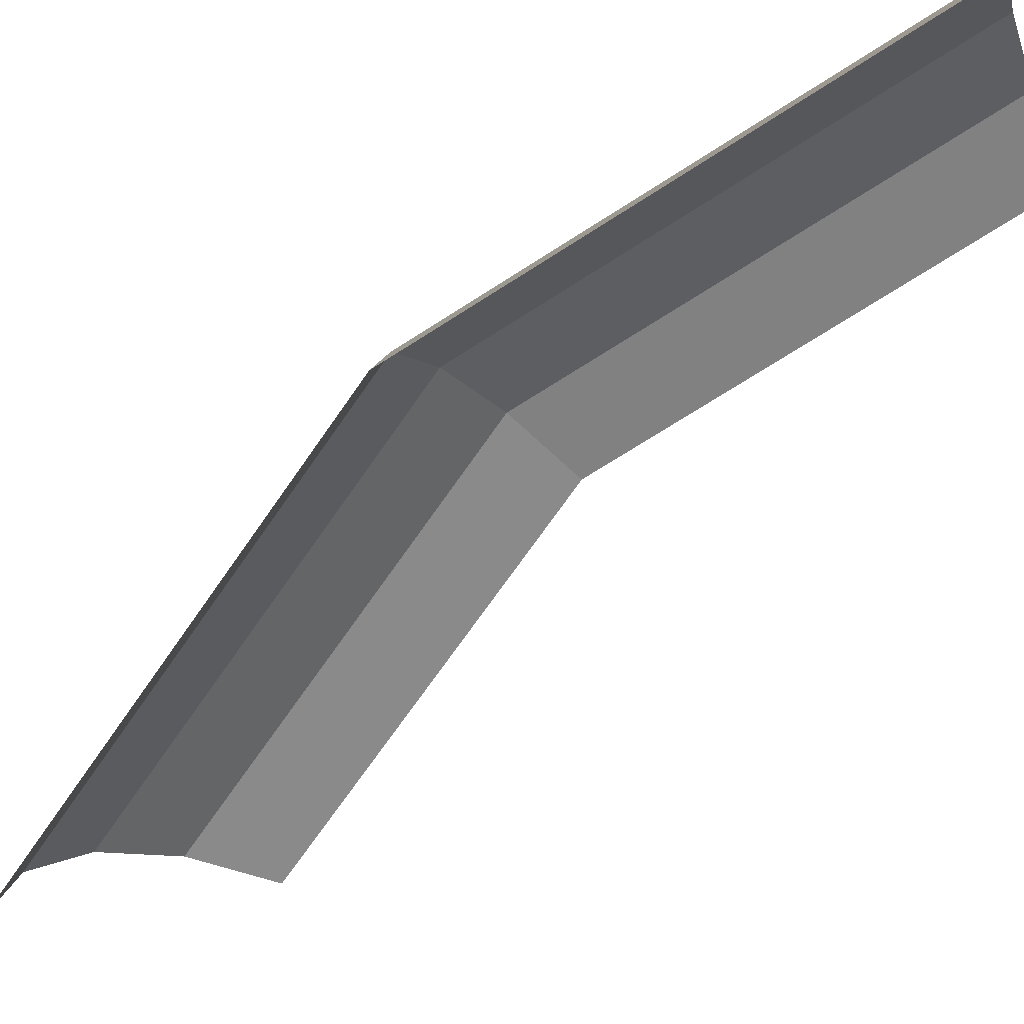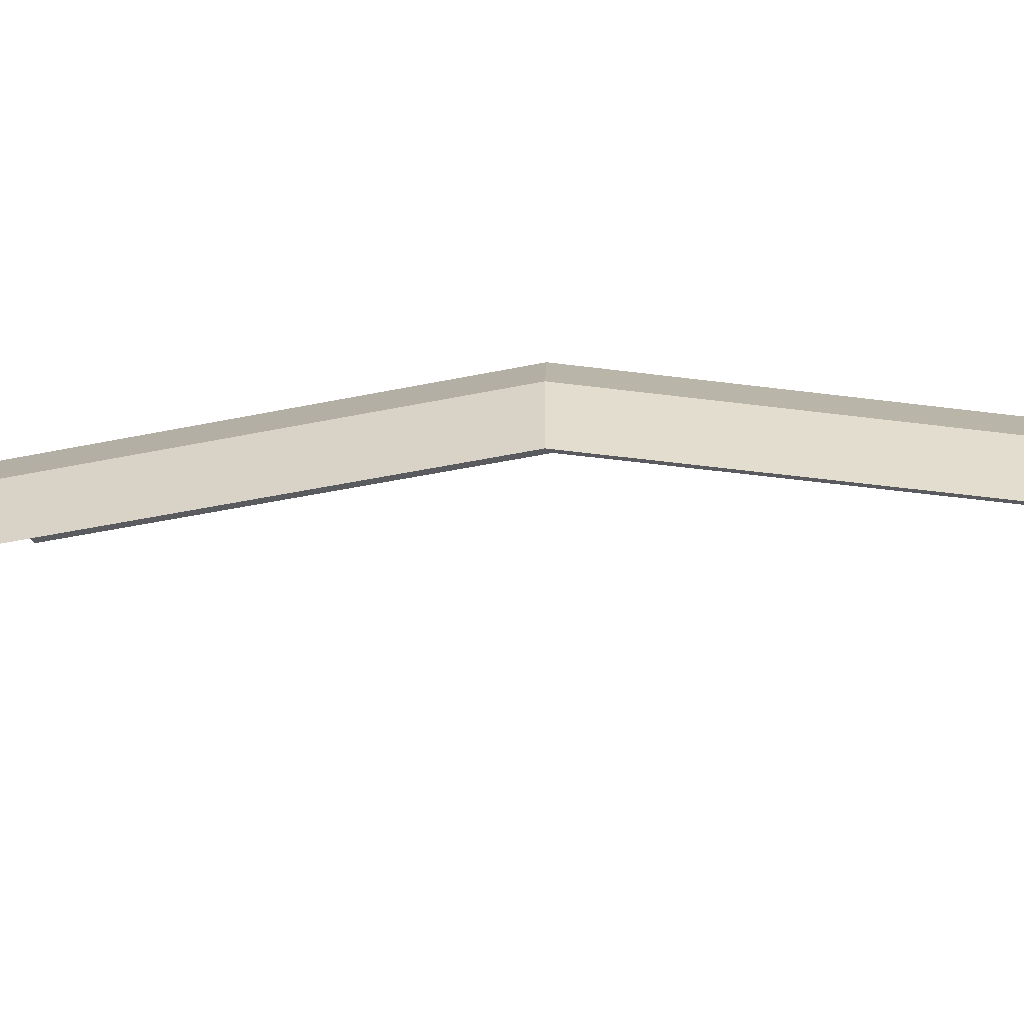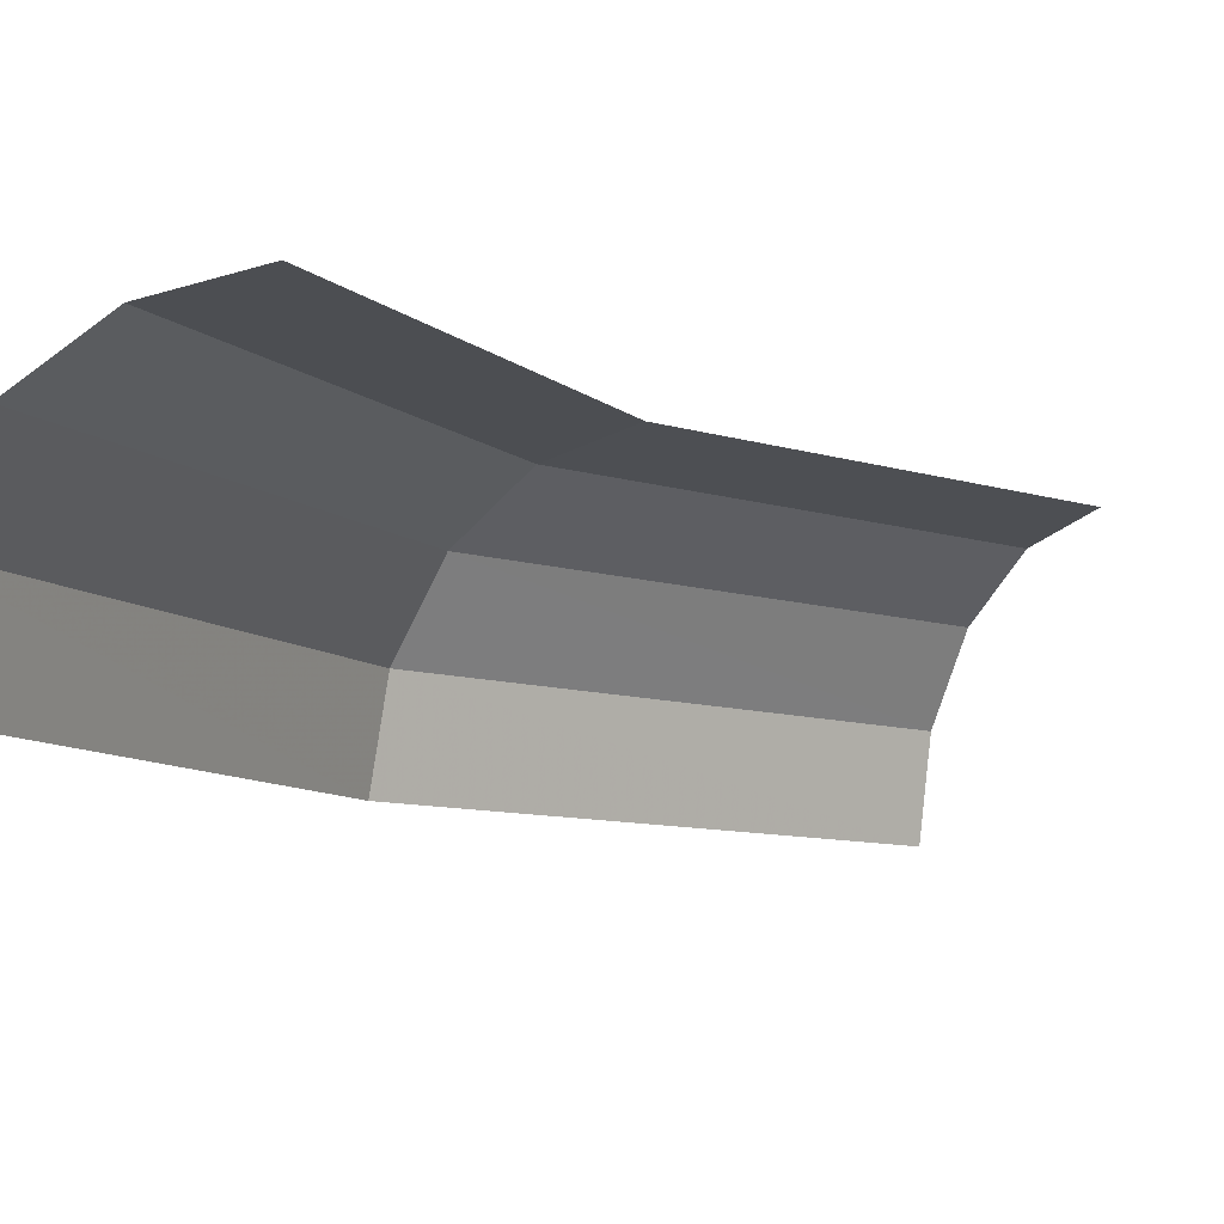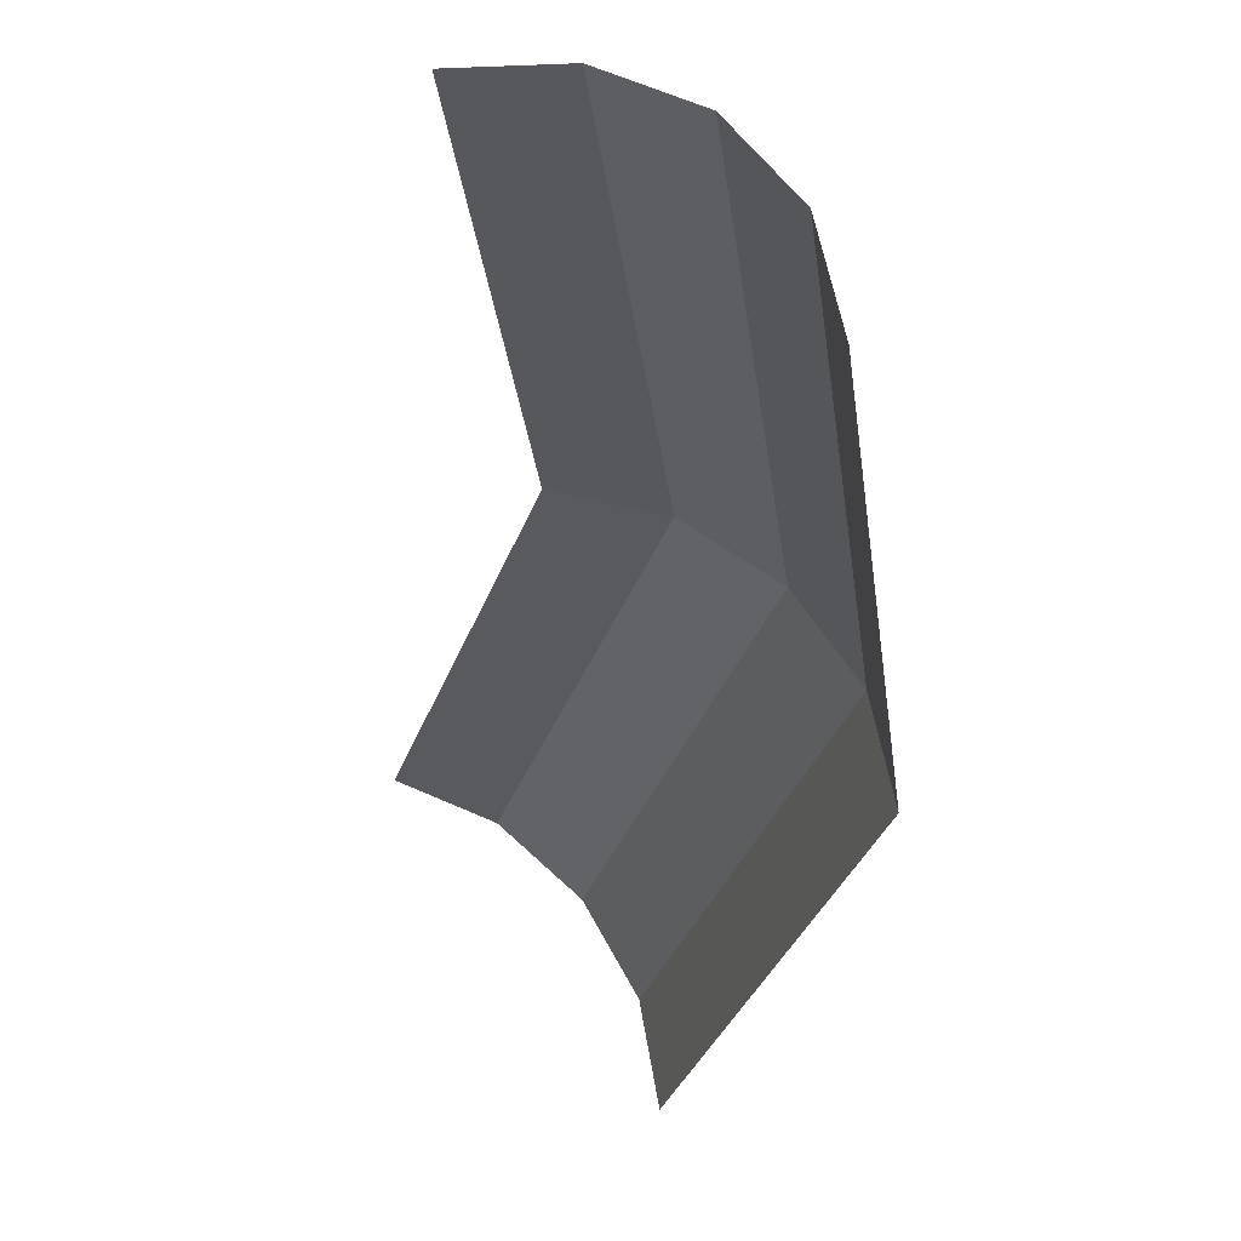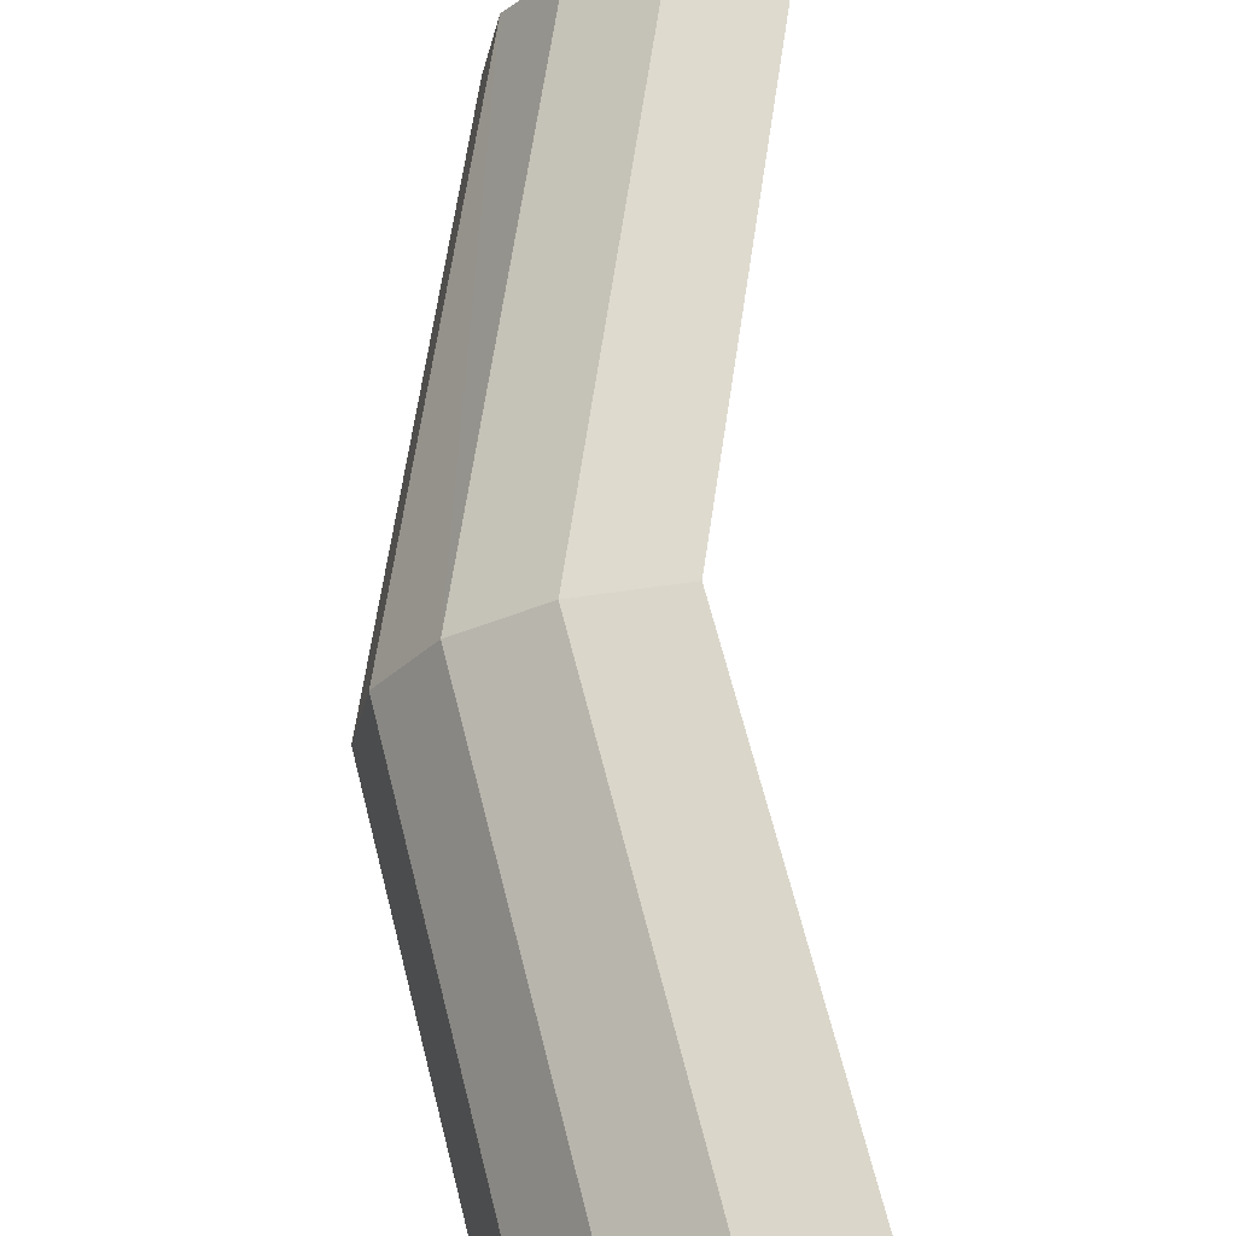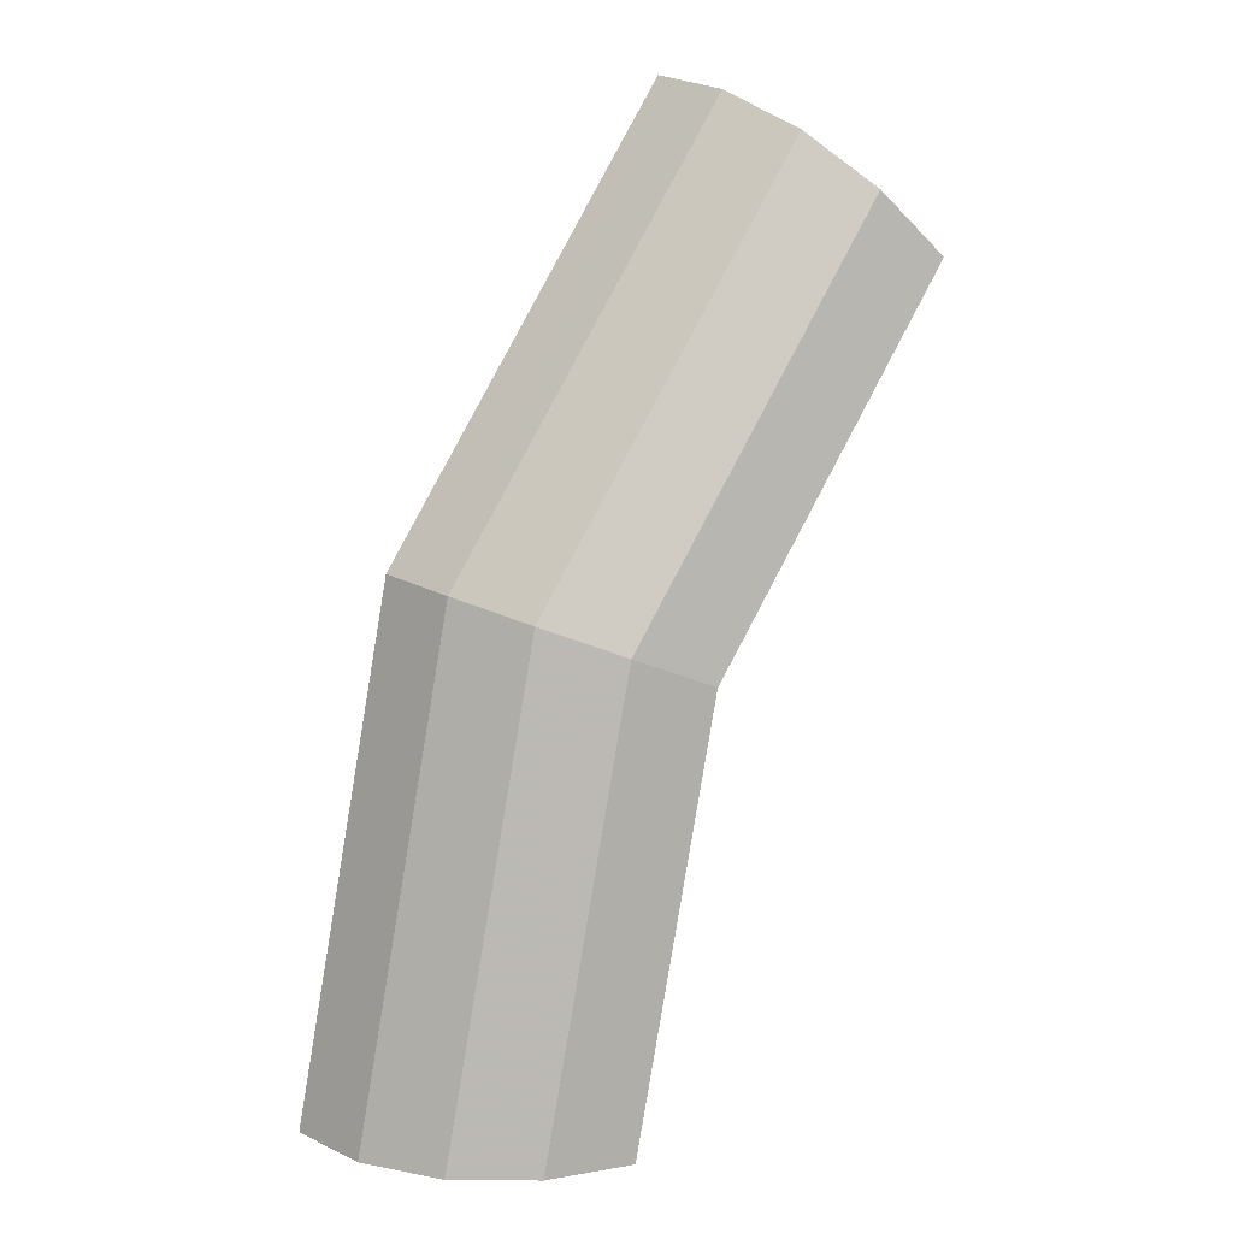
<metadata>
{"format":"obj","ext":"obj","renderer":"f3d","projection":"perspective","resolution":1024,"background":"white","views":[{"elev":-69.8,"azim":111.6,"up":"+Y"},{"elev":-44.4,"azim":70.0,"up":"+Y"},{"elev":-8.8,"azim":-165.7,"up":"+Y"},{"elev":-29.2,"azim":-27.1,"up":"+Y"},{"elev":65.0,"azim":154.6,"up":"+Y"},{"elev":12.9,"azim":147.2,"up":"+Z"}]}
</metadata>
<code>
v 0.05 0.01 0
v 0.04619 0.01 0.01913
v 0.04973 0.00924 0.0206
v 0.05382 0.00924 0
v 0.05382 0.00924 0
v 0.04973 0.00924 0.0206
v 0.05273 0.00707 0.02184
v 0.05707 0.00707 0
v 0.05707 0.00707 0
v 0.05273 0.00707 0.02184
v 0.05473 0.003825 0.02267
v 0.05924 0.003825 0
v 0.05924 0.003825 0
v 0.05473 0.003825 0.02267
v 0.05543 0 0.02296
v 0.06 0 0
v 0.04619 0.01 0.01913
v 0.03535 0.01 0.03535
v 0.03806 0.00924 0.03806
v 0.04973 0.00924 0.0206
v 0.04973 0.00924 0.0206
v 0.03806 0.00924 0.03806
v 0.04036 0.00707 0.04036
v 0.05273 0.00707 0.02184
v 0.05273 0.00707 0.02184
v 0.04036 0.00707 0.04036
v 0.04189 0.003825 0.04189
v 0.05473 0.003825 0.02267
v 0.05473 0.003825 0.02267
v 0.04189 0.003825 0.04189
v 0.04242 0 0.04242
v 0.05543 0 0.02296
g mesh51469
f 1 2 3
f 3 4 1
f 5 6 7
f 7 8 5
f 9 10 11
f 11 12 9
f 13 14 15
f 15 16 13
f 17 18 19
f 19 20 17
f 21 22 23
f 23 24 21
f 25 26 27
f 27 28 25
f 29 30 31
f 31 32 29

</code>
